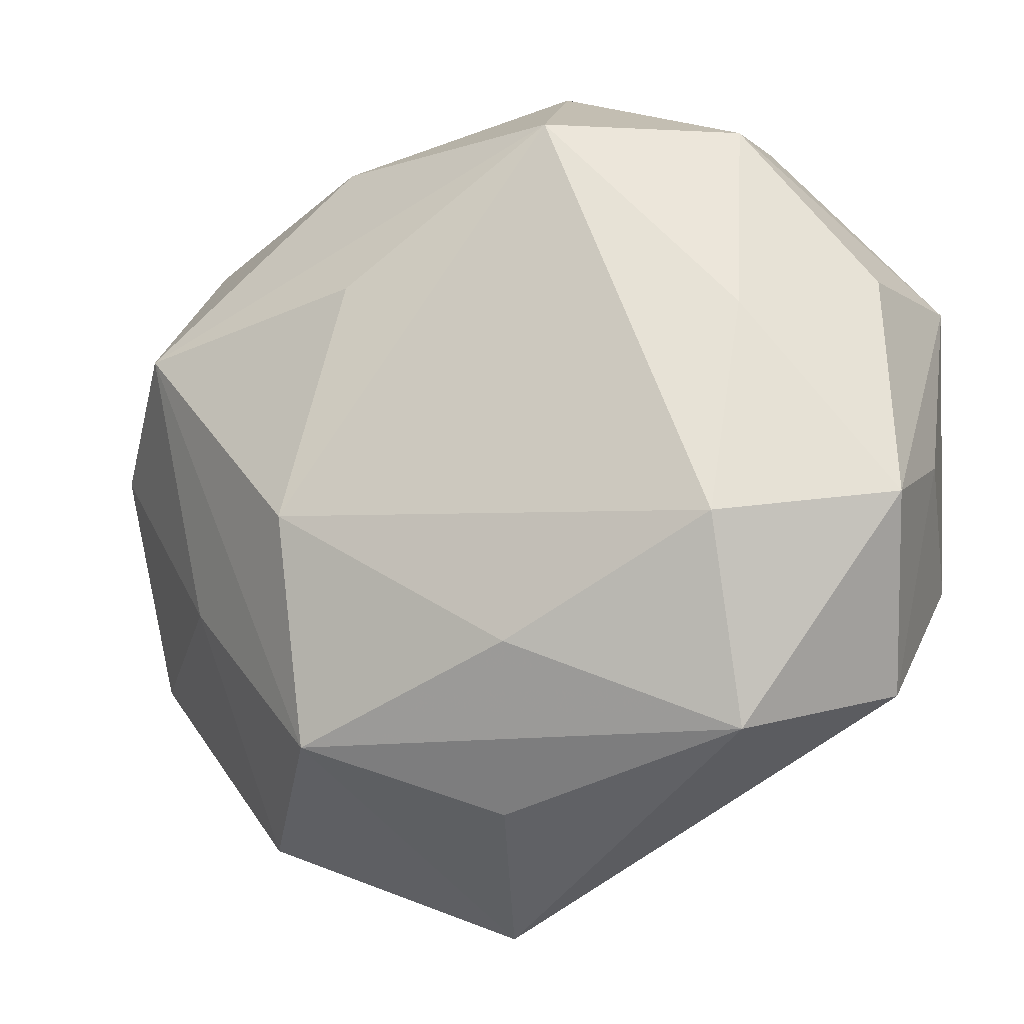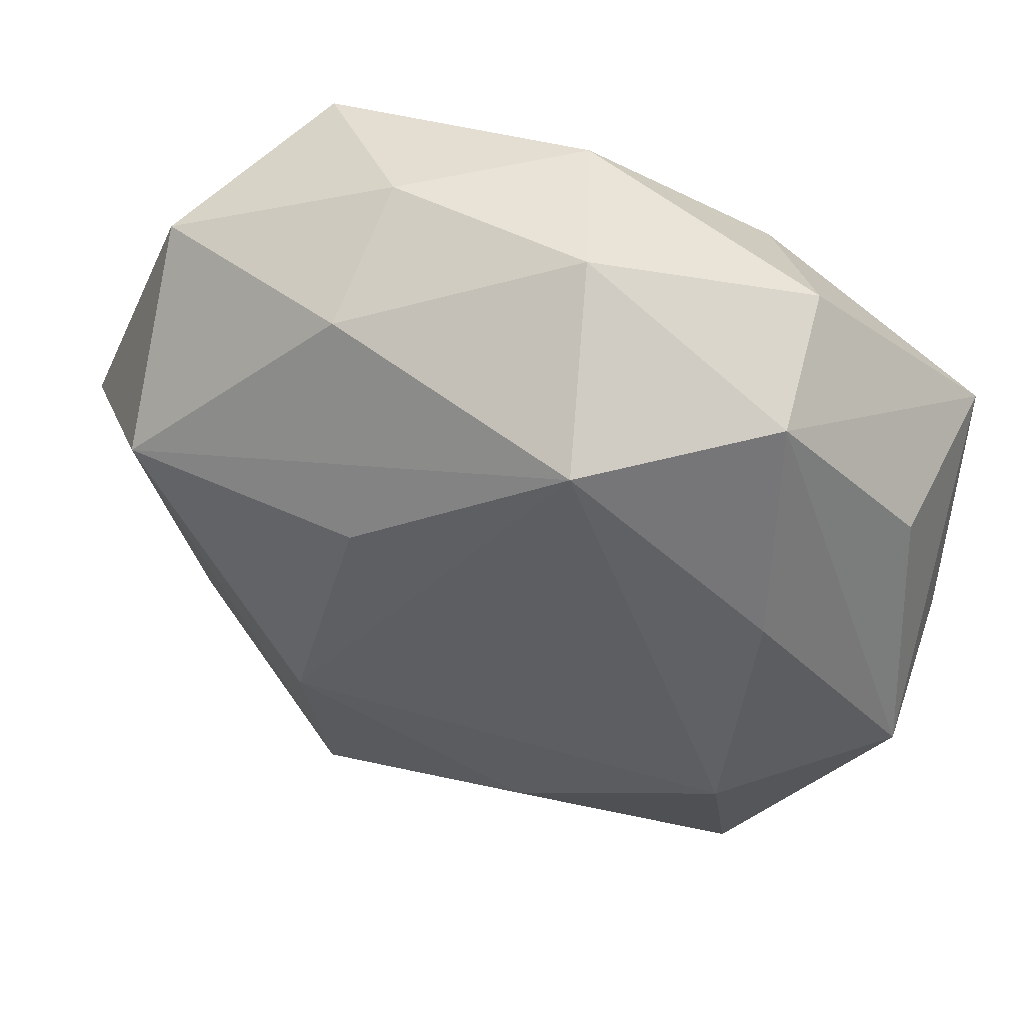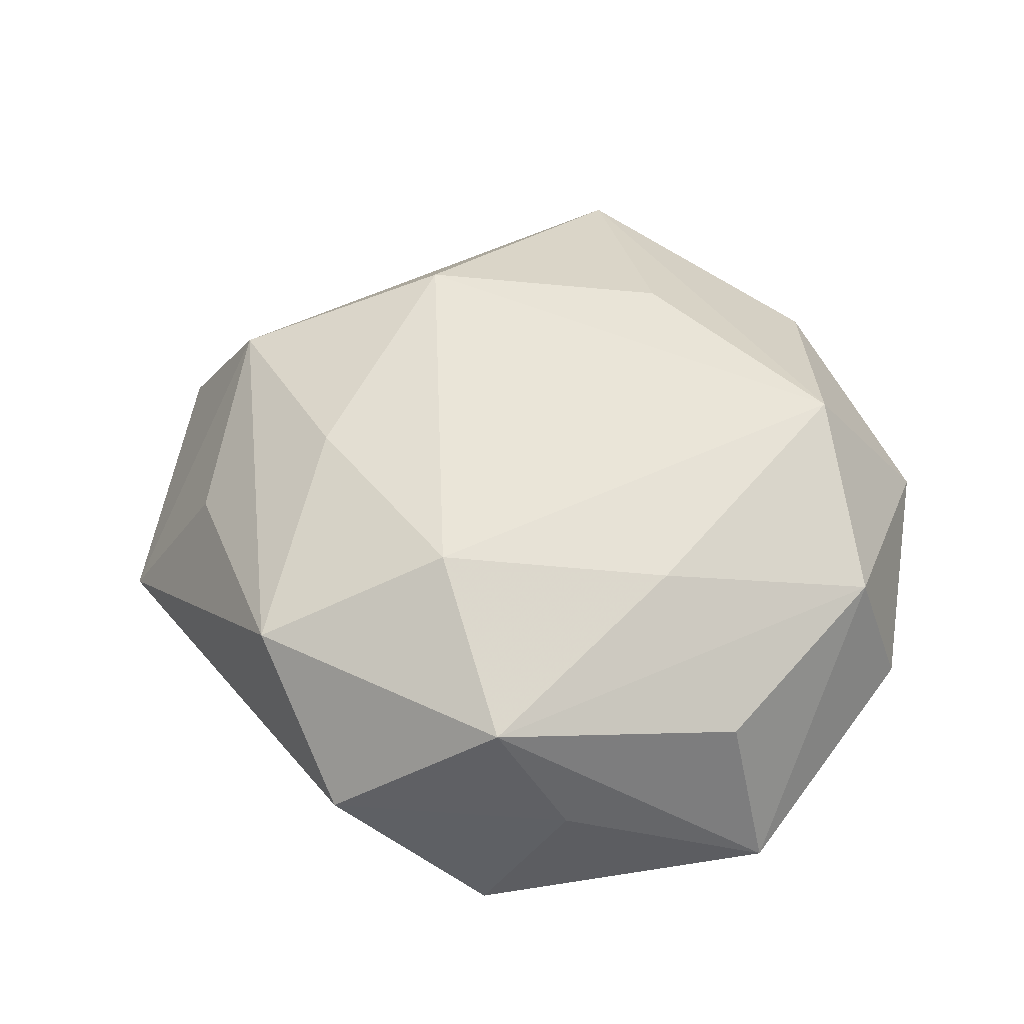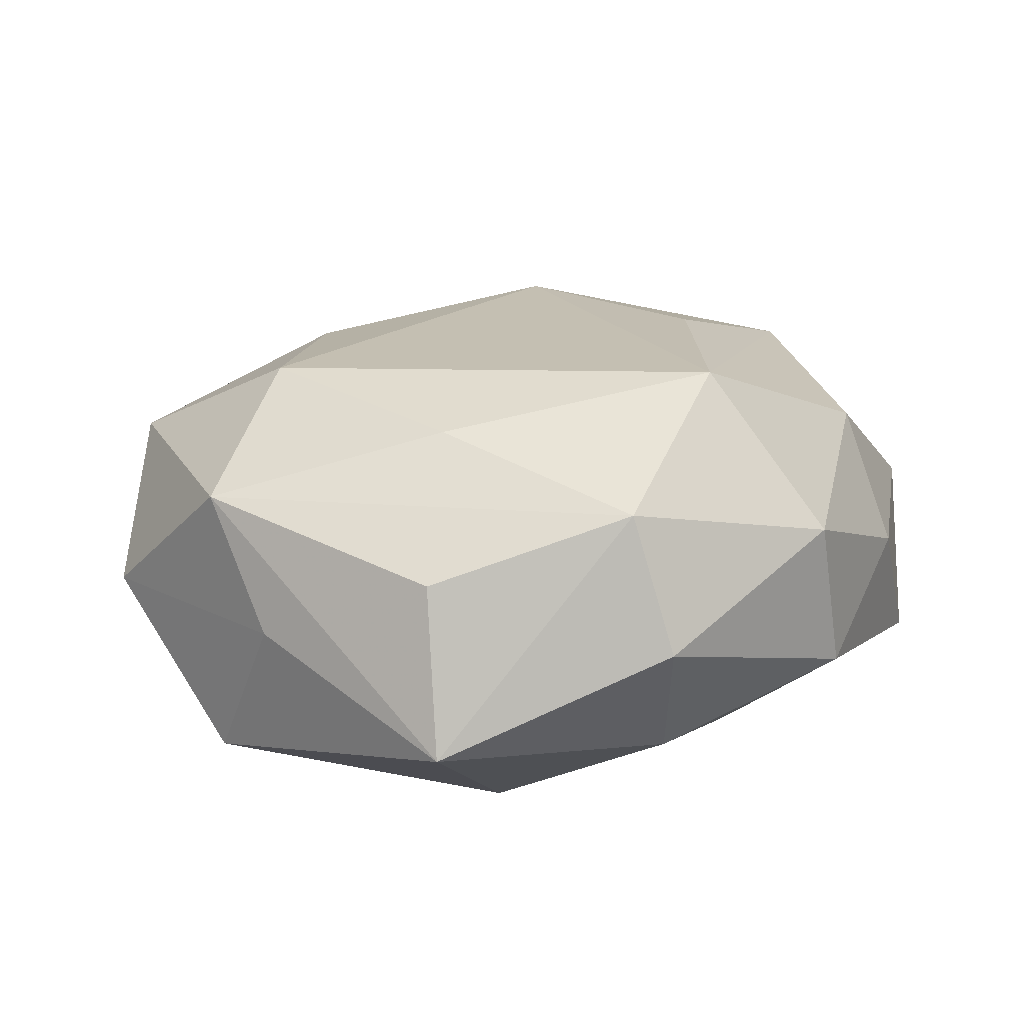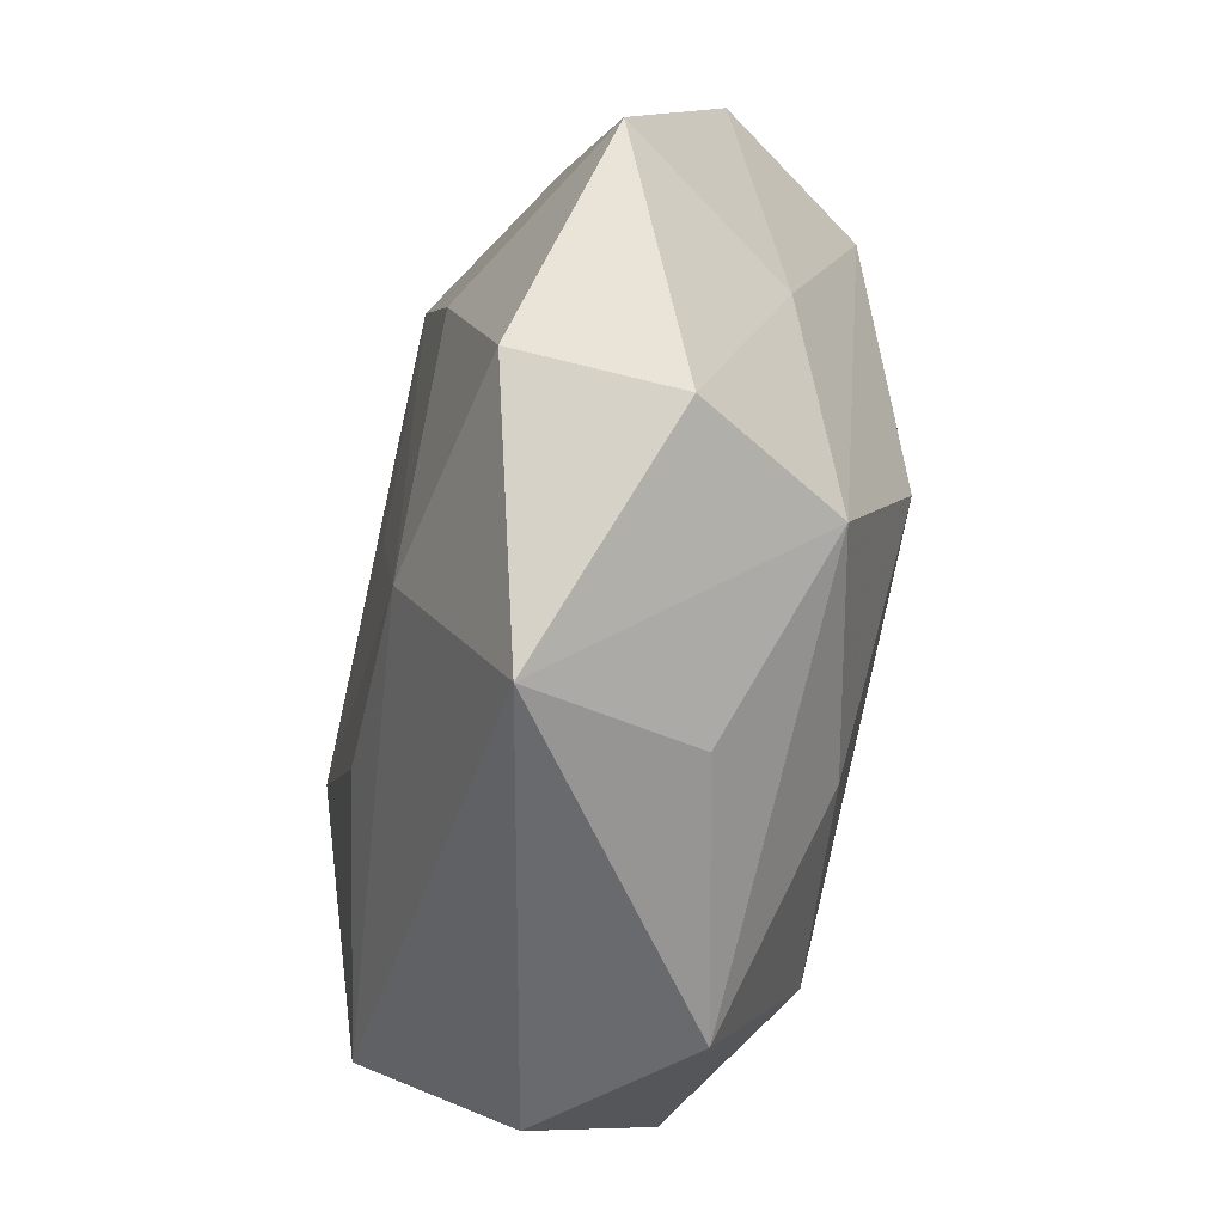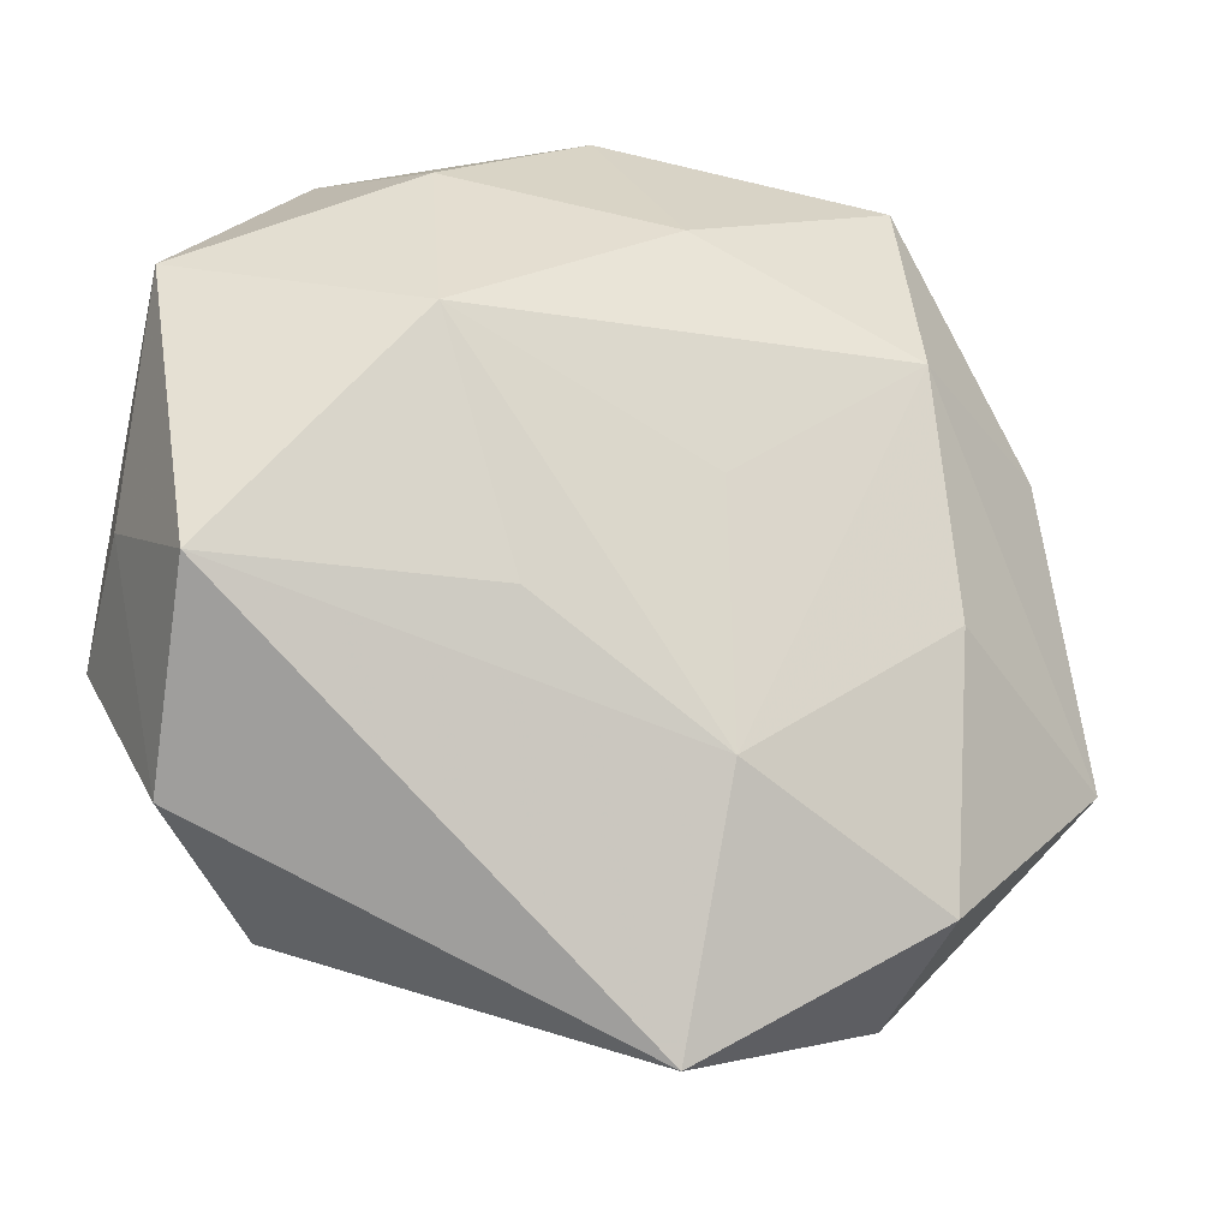
<metadata>
{"format":"obj","ext":"obj","renderer":"f3d","projection":"perspective","resolution":1024,"background":"white","views":[{"elev":-20.7,"azim":21.5,"up":"+Y"},{"elev":47.2,"azim":17.3,"up":"+Y"},{"elev":42.8,"azim":81.7,"up":"+Z"},{"elev":16.4,"azim":122.6,"up":"+Z"},{"elev":-78.0,"azim":-99.2,"up":"+Y"},{"elev":-26.6,"azim":160.1,"up":"+Y"}]}
</metadata>
<code>
v -0.01914 0.04078 0.017
v -0.05891 0.006445 0.003343
v -0.03473 -0.04167 -0.01667
v 0.0003689 -0.04783 0.009845
v 0.02494 0.03679 -0.01822
v 0.05268 -0.01396 0.01377
v 0.0536 -0.005218 -0.002678
v -0.006174 -0.0591 -0.01018
v -0.03404 -0.01068 -0.02326
v -0.05723 -0.02112 -0.007987
v -0.04595 0.03681 0.002305
v 0.01313 0.03597 0.02844
v -0.04853 0.01419 -0.0136
v 0.03479 0.03731 0.01498
v 0.02708 0.01296 -0.0299
v -0.01702 0.04883 0.0005932
v -0.005329 0.0004787 -0.02685
v -0.002004 0.03119 -0.02495
v -0.04571 0.01573 0.02115
v 0.03428 0.04301 -0.002147
v 0.00911 0.0509 0.00888
v 0.04997 -0.01553 -0.02105
v -0.04195 -0.01775 0.01225
v -0.007267 -0.03003 -0.02378
v 0.04983 0.01725 0.006582
v -0.02219 -0.0123 0.02912
v 0.03582 0.01023 0.02191
v -0.03094 0.04537 -0.01646
v 0.0473 -0.03446 -0.002016
v -0.02271 -0.03954 0.01988
v 0.05356 0.02104 -0.01416
v -0.02955 0.01879 -0.02679
v 0.003842 0.05098 -0.01027
v 0.006059 -0.03053 0.02478
v 0.03249 -0.04162 0.01533
v -0.01393 0.01775 0.02868
v 0.01658 -0.01588 -0.02589
v 0.03278 -0.01802 0.0262
v -0.03404 -0.0479 0.002574
f 19 11 2
f 15 31 22
f 22 37 15
f 2 11 13
f 28 16 33
f 11 16 28
f 32 13 28
f 28 13 11
f 30 35 34
f 34 35 38
f 23 19 2
f 30 19 23
f 24 15 37
f 24 37 22
f 21 20 33
f 33 16 21
f 31 15 5
f 33 20 5
f 5 20 31
f 1 16 11
f 1 19 12
f 11 19 1
f 12 21 1
f 1 21 16
f 10 13 32
f 2 13 10
f 10 23 2
f 18 15 32
f 32 28 18
f 18 5 15
f 18 28 33
f 33 5 18
f 8 29 35
f 3 24 8
f 22 29 8
f 8 24 22
f 26 19 30
f 30 34 26
f 26 34 38
f 26 38 12
f 12 38 27
f 31 20 14
f 14 25 31
f 14 21 12
f 20 21 14
f 12 27 14
f 22 31 7
f 7 29 22
f 32 15 17
f 17 24 32
f 15 24 17
f 9 10 32
f 3 10 9
f 32 24 9
f 9 24 3
f 30 23 39
f 23 10 39
f 39 10 3
f 39 8 30
f 3 8 39
f 4 35 30
f 30 8 4
f 4 8 35
f 12 19 36
f 36 26 12
f 19 26 36
f 6 27 38
f 25 14 6
f 6 14 27
f 29 7 6
f 31 25 6
f 6 7 31
f 38 35 6
f 35 29 6

</code>
